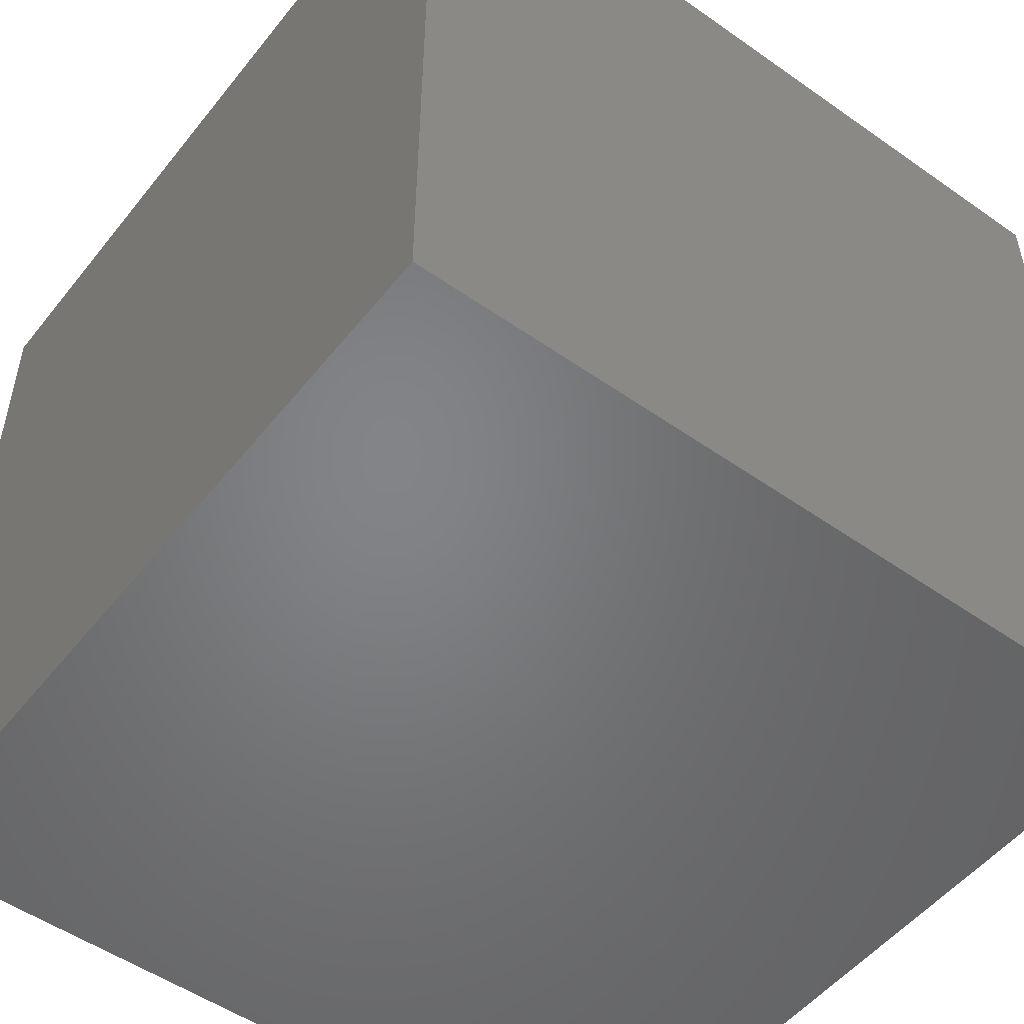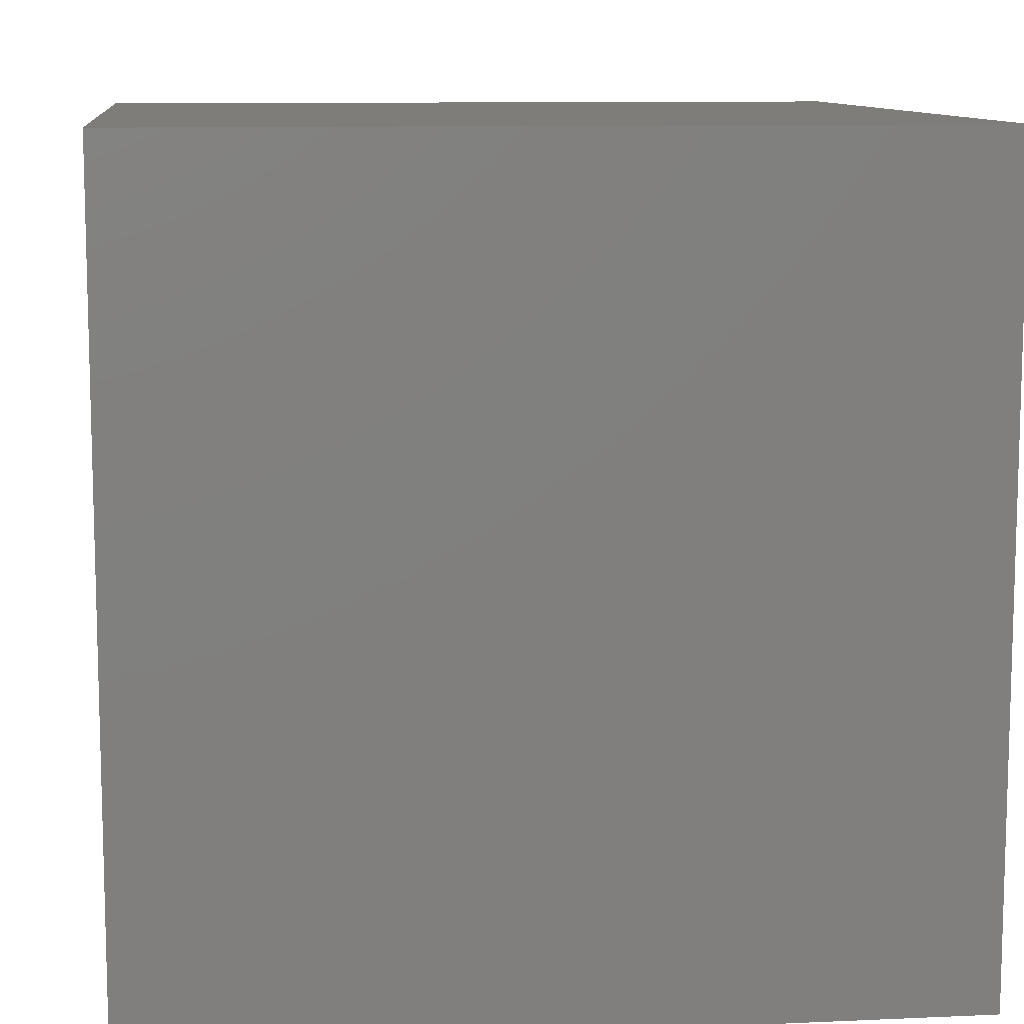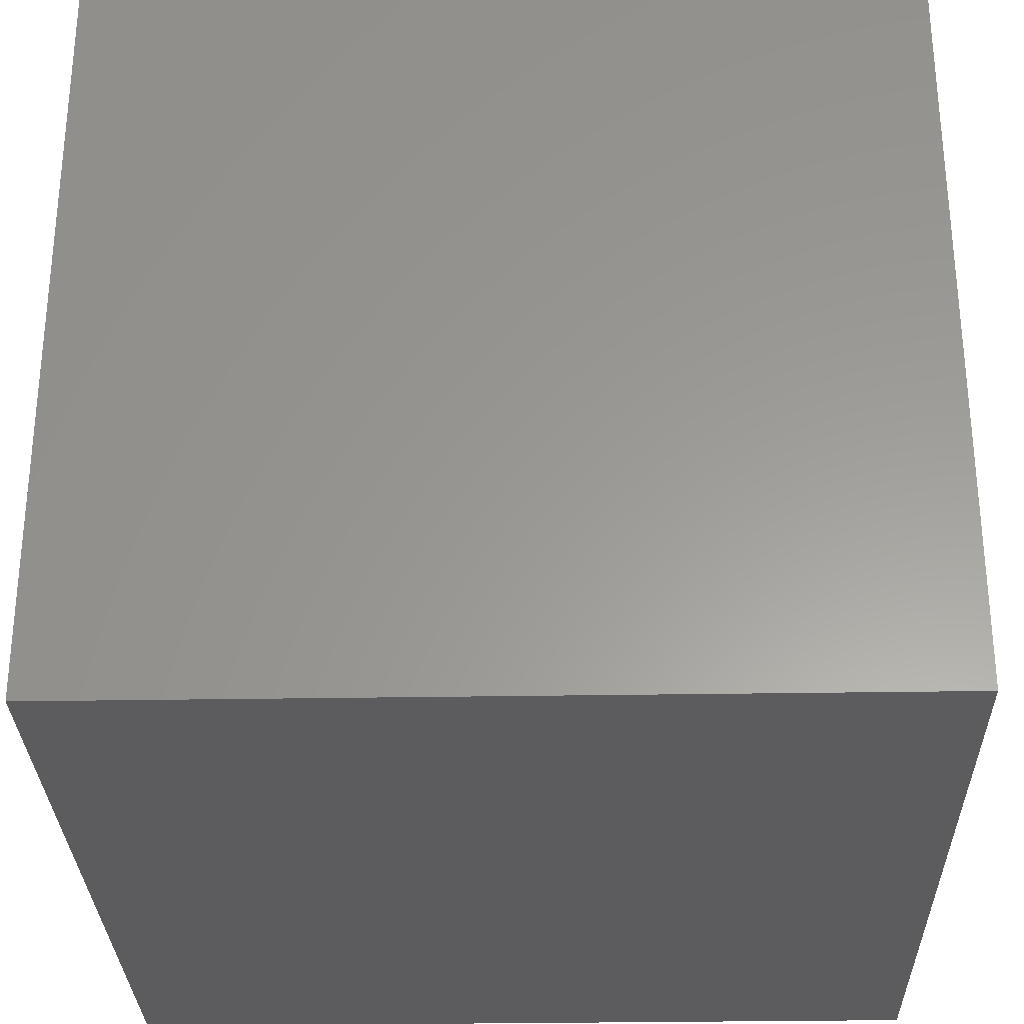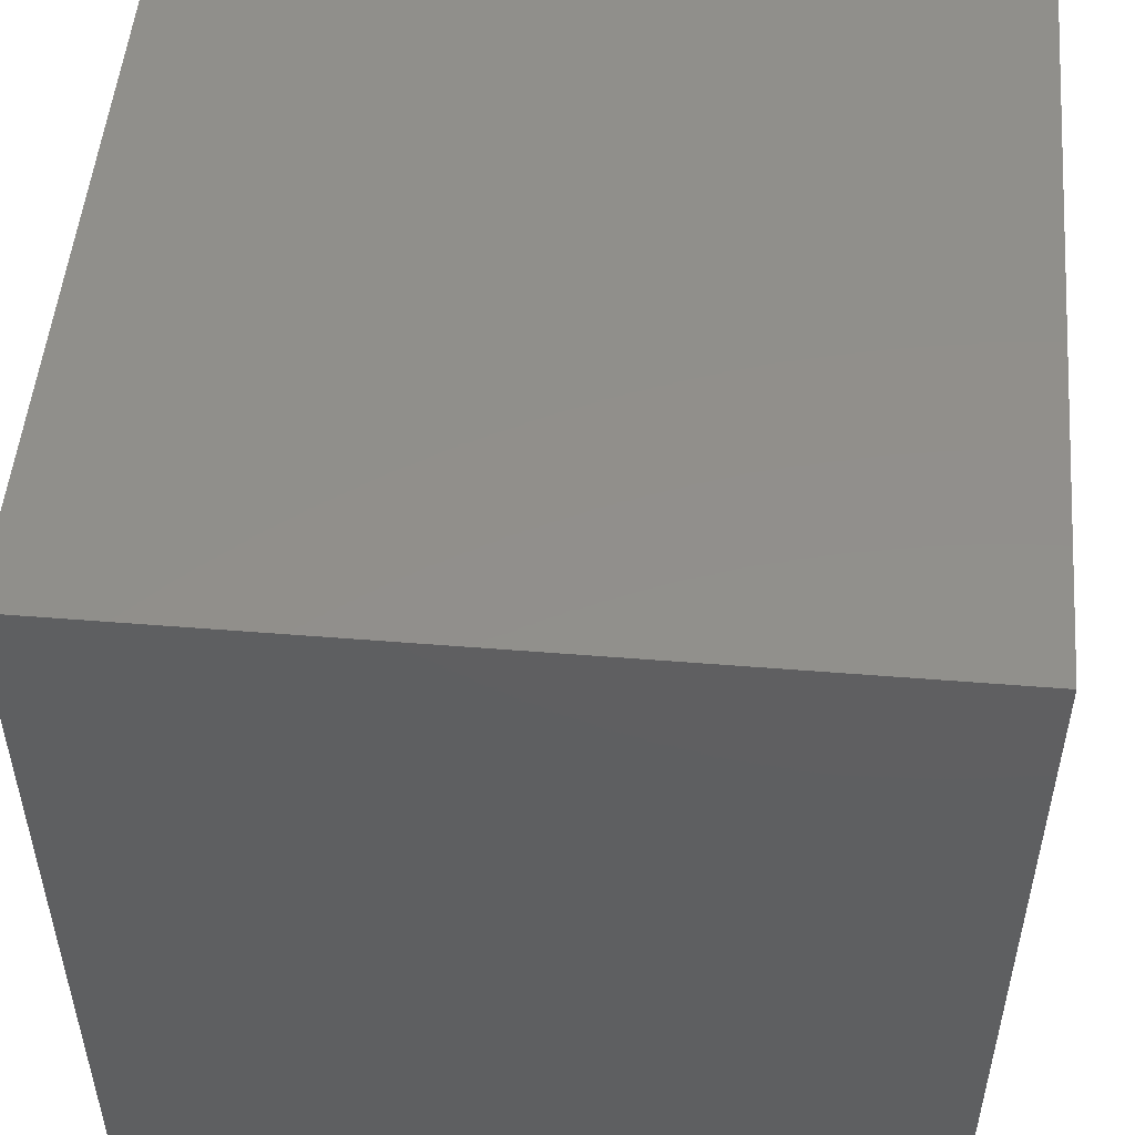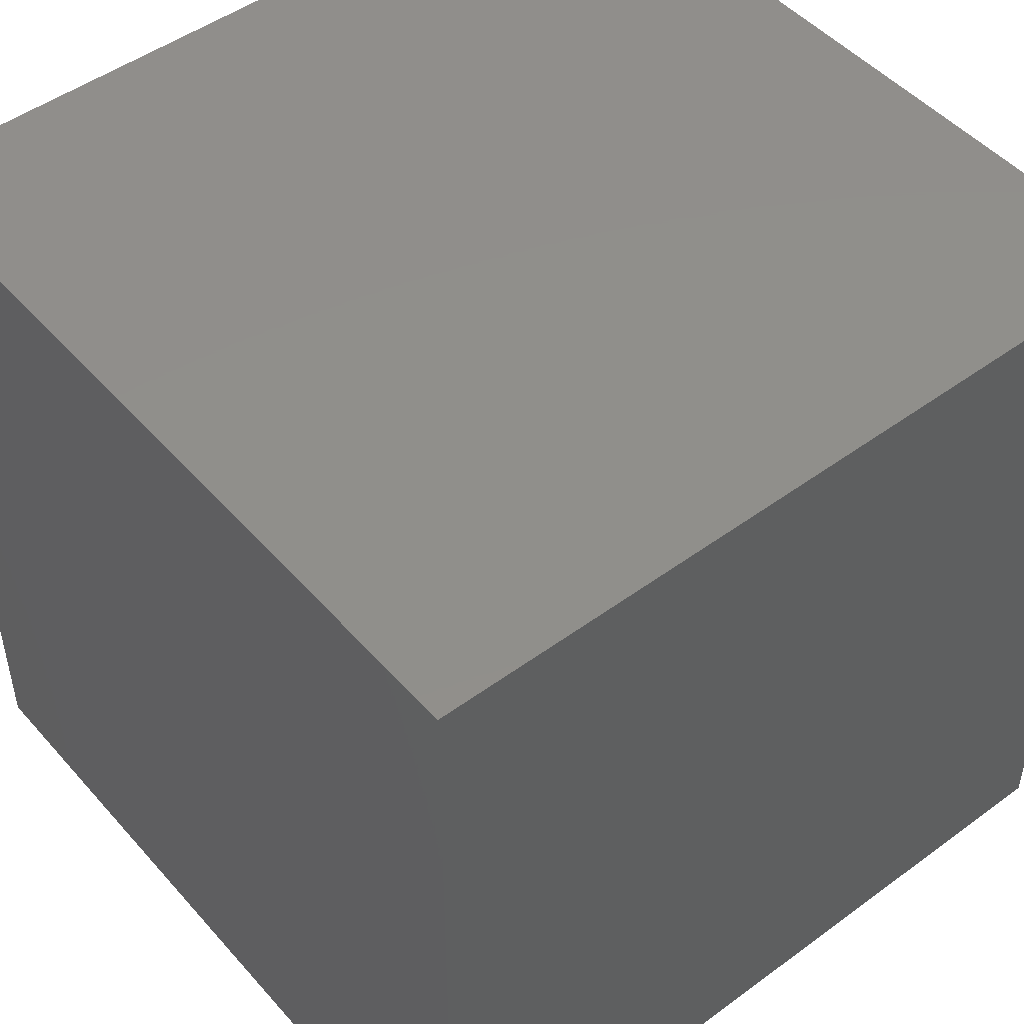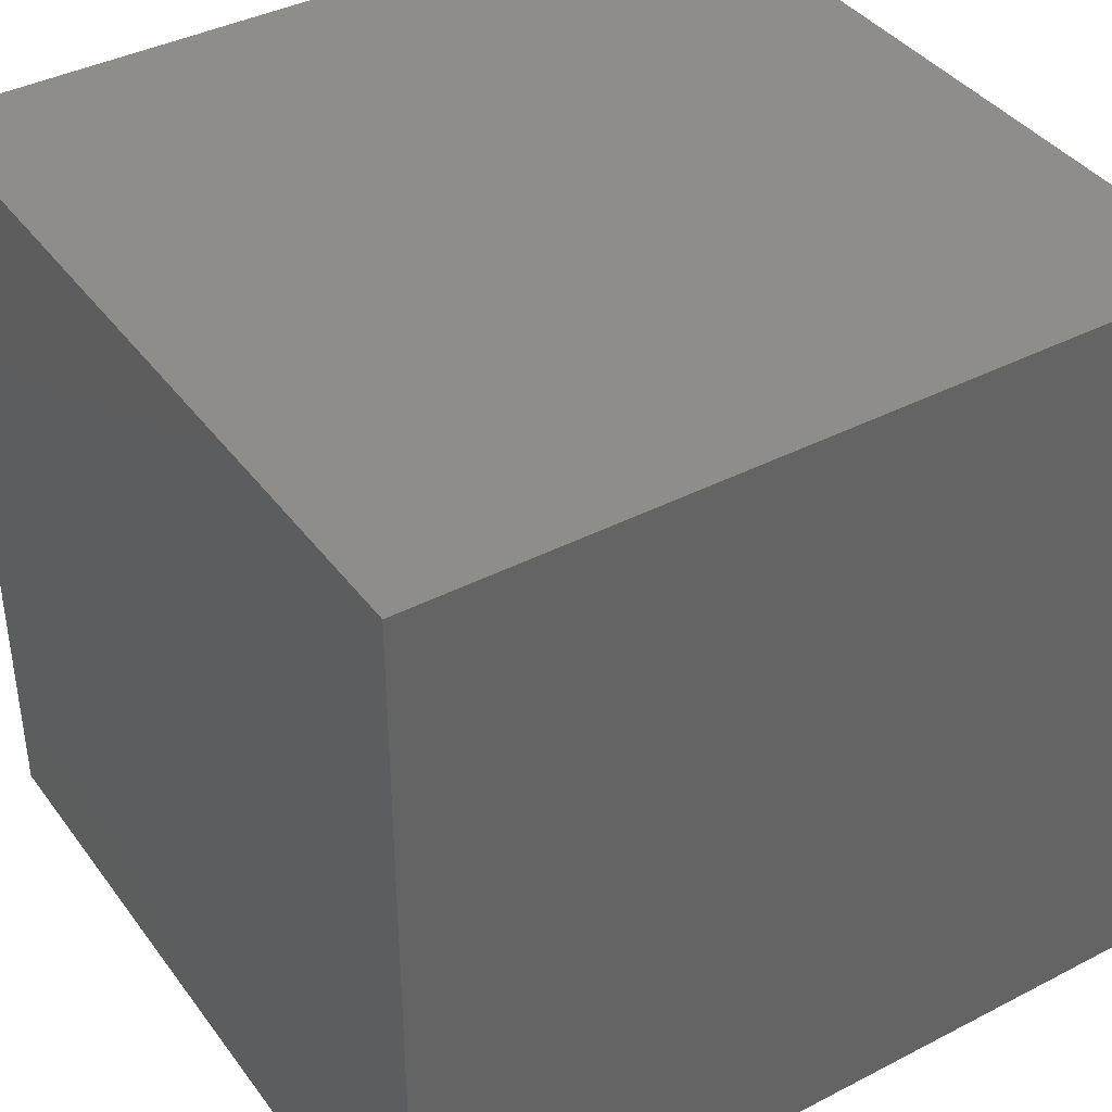
<metadata>
{"format":"stl","ext":"stl","renderer":"f3d","projection":"perspective","resolution":1024,"background":"white","views":[{"elev":-51.6,"azim":-37.3,"up":"+Z"},{"elev":10.2,"azim":-96.5,"up":"+Y"},{"elev":-29.8,"azim":1.4,"up":"+Y"},{"elev":51.2,"azim":-175.0,"up":"+Y"},{"elev":48.6,"azim":140.7,"up":"+Z"},{"elev":39.6,"azim":57.3,"up":"+Z"}]}
</metadata>
<code>
# stl→obj: 8 verts, 12 faces
v -2 7 -1
v -3 7 -1
v -2 6 -1
v -3 6 -1
v -2 6 -2
v -3 6 -2
v -2 7 -2
v -3 7 -2
f 1 2 3
f 3 2 4
f 5 6 7
f 7 6 8
f 4 6 3
f 3 6 5
f 2 8 4
f 4 8 6
f 1 7 2
f 2 7 8
f 3 5 1
f 1 5 7

</code>
